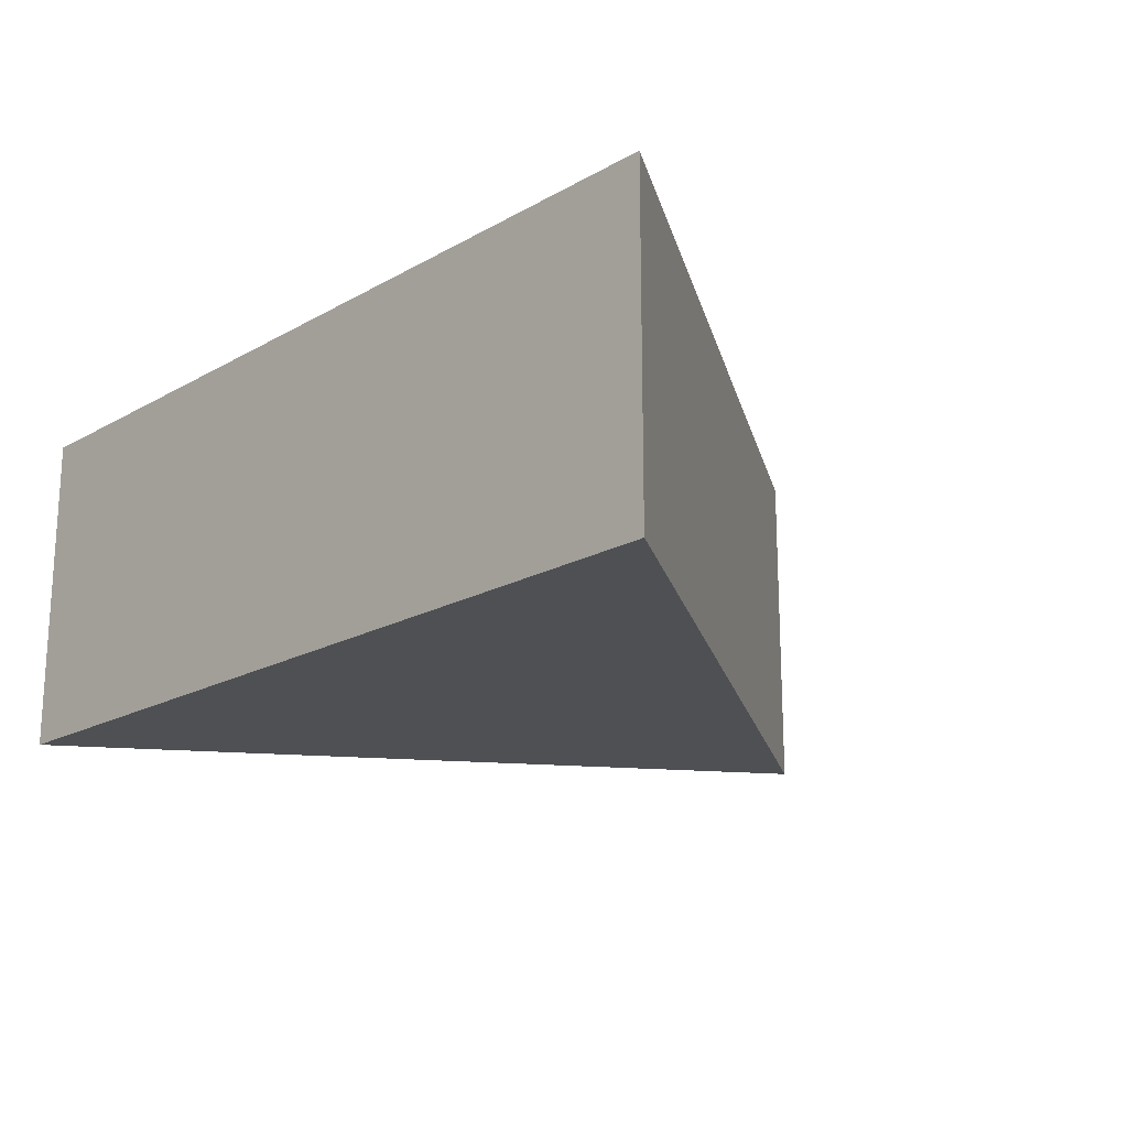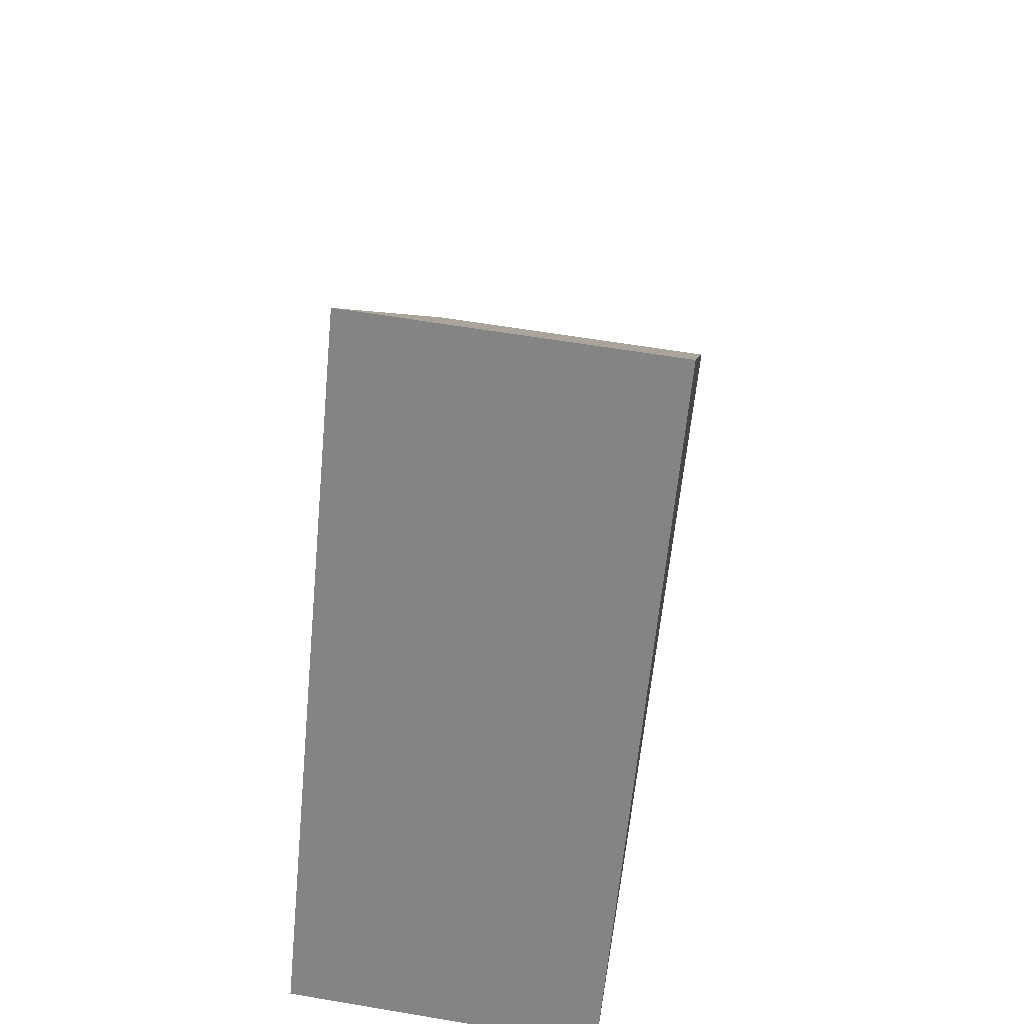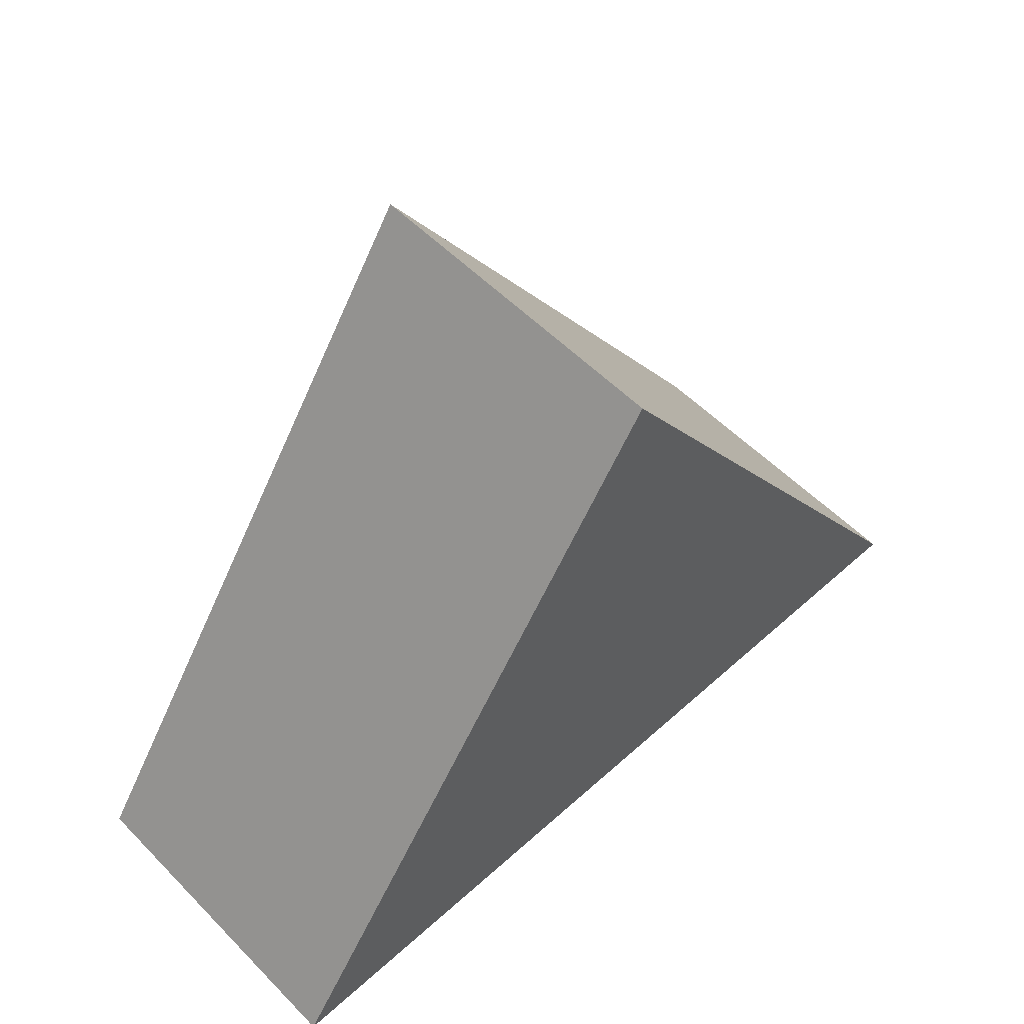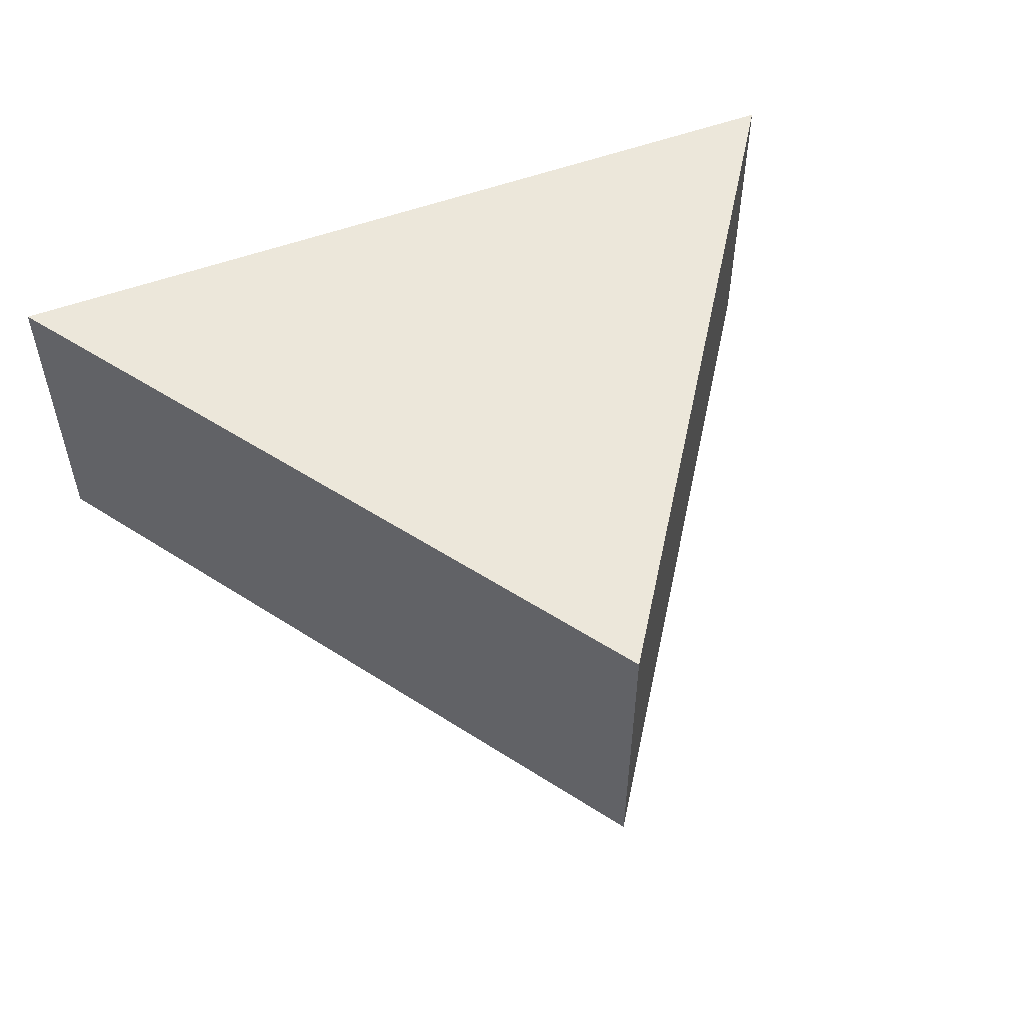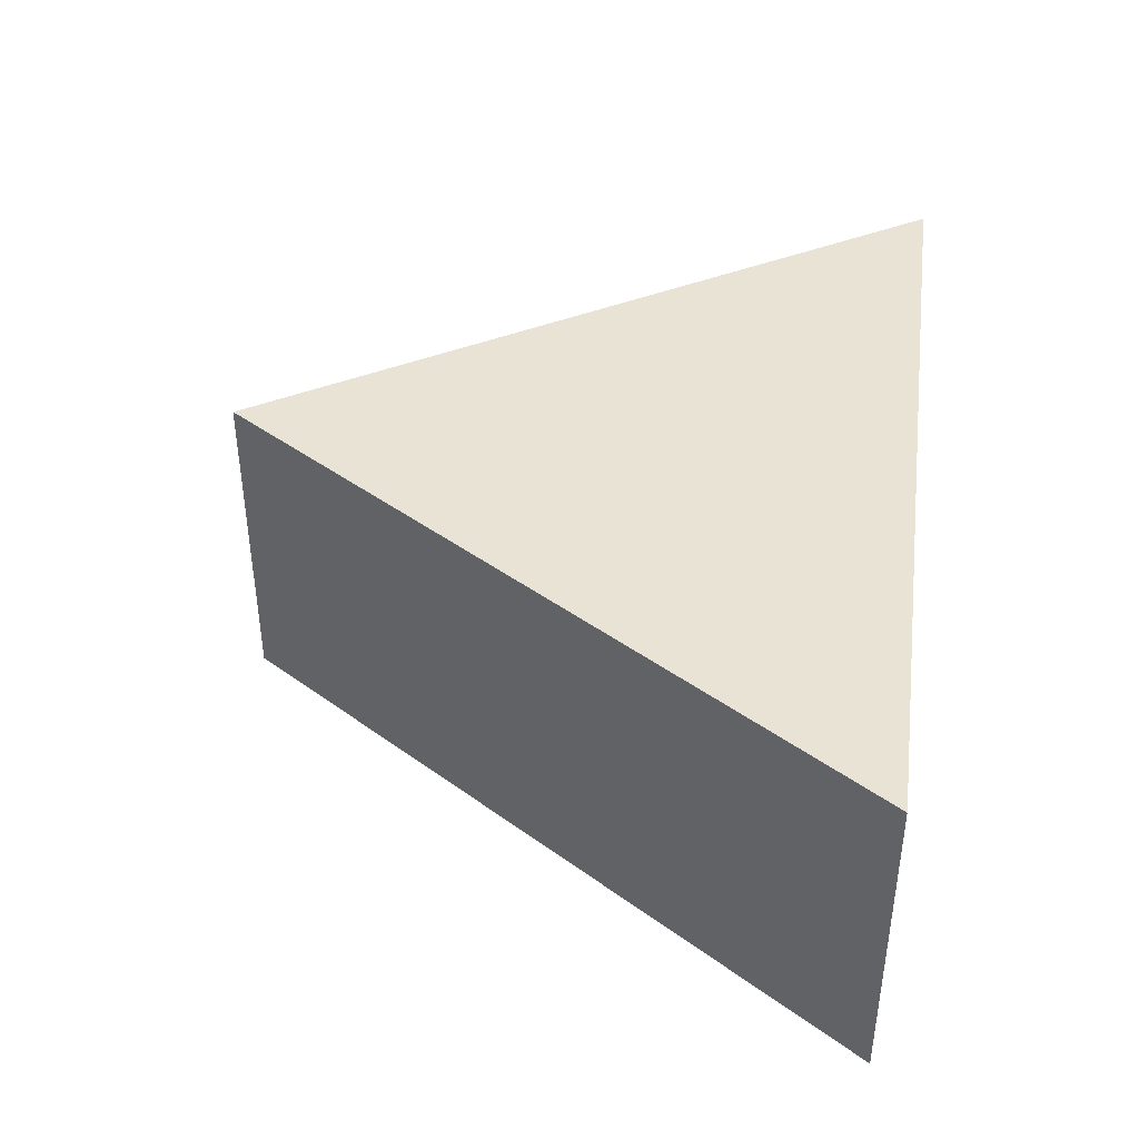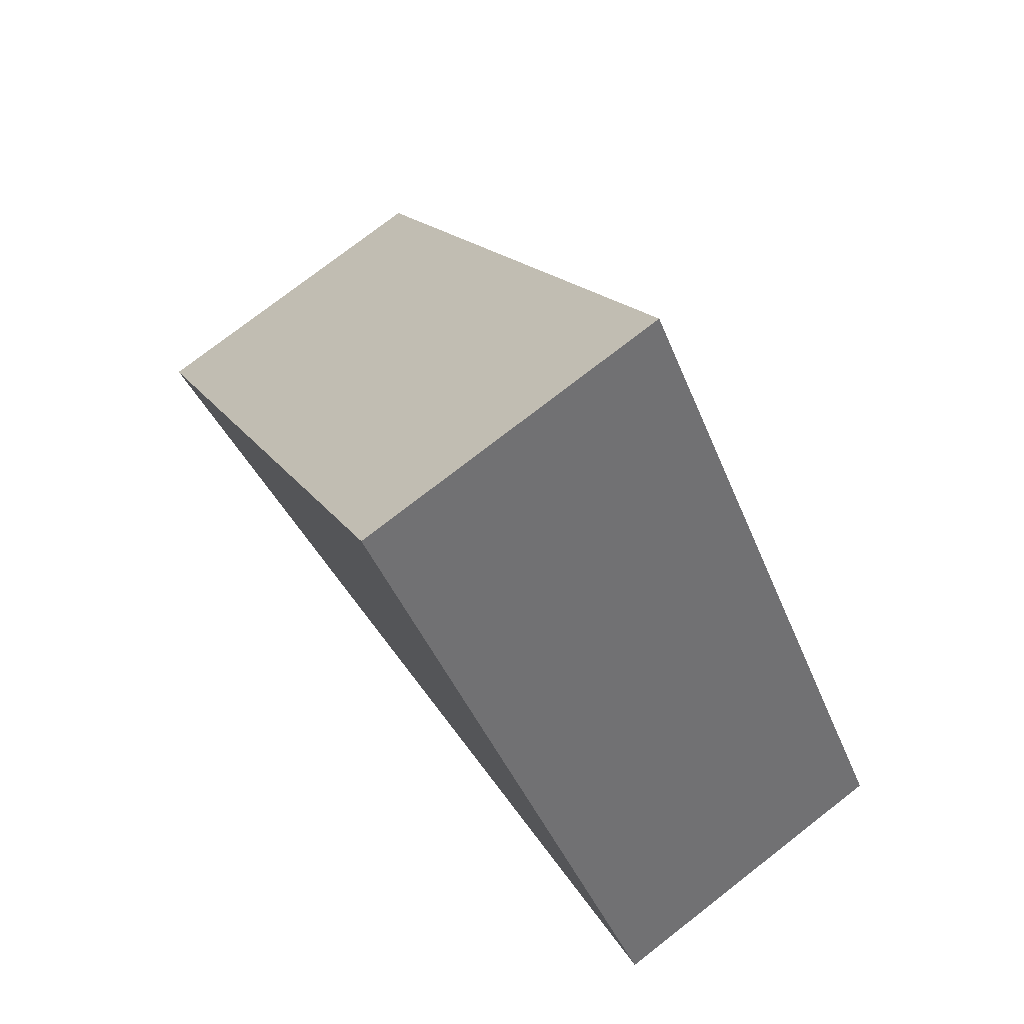
<metadata>
{"format":"obj","ext":"obj","renderer":"f3d","projection":"perspective","resolution":1024,"background":"white","views":[{"elev":-18.8,"azim":46.8,"up":"+Z"},{"elev":61.2,"azim":-80.3,"up":"+Y"},{"elev":55.2,"azim":136.6,"up":"+Y"},{"elev":53.2,"azim":158.3,"up":"+Z"},{"elev":41.3,"azim":-82.3,"up":"+Z"},{"elev":77.2,"azim":52.3,"up":"+Y"}]}
</metadata>
<code>
g pb_Mesh179180
v -0.5 1 0
v -3.5 -3.5 9.999e-06
v 2.5 -3.5 9.999e-06
v -0.5 1 0
v -3.5 -3.5 2.25
v -3.5 -3.5 9.999e-06
v -0.5 1 2.25
v -0.5 1 2.25
v 2.5 -3.5 2.25
v -3.5 -3.5 2.25
v -0.5 1 2.25
v 2.5 -3.5 9.999e-06
v 2.5 -3.5 2.25
v -0.5 1 0
v 2.5 -3.5 9.999e-06
v -3.5 -3.5 9.999e-06
v 2.5 -3.5 2.25
v -3.5 -3.5 2.25
g pb_Mesh179180_0
f 3 2 1
f 6 5 4
f 5 7 4
f 10 9 8
f 13 12 11
f 12 14 11
f 17 16 15
f 17 18 16

</code>
